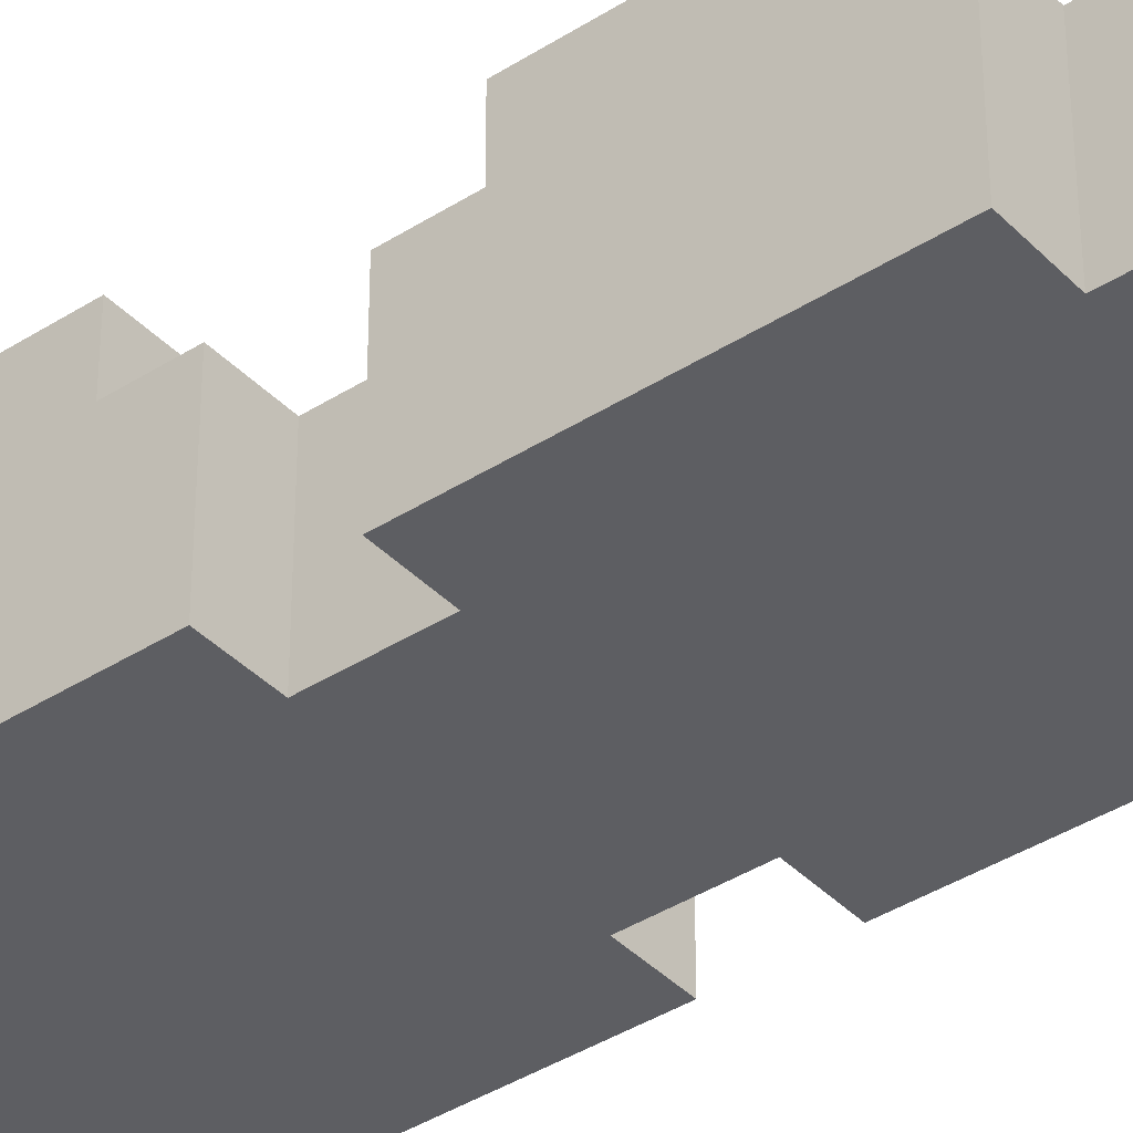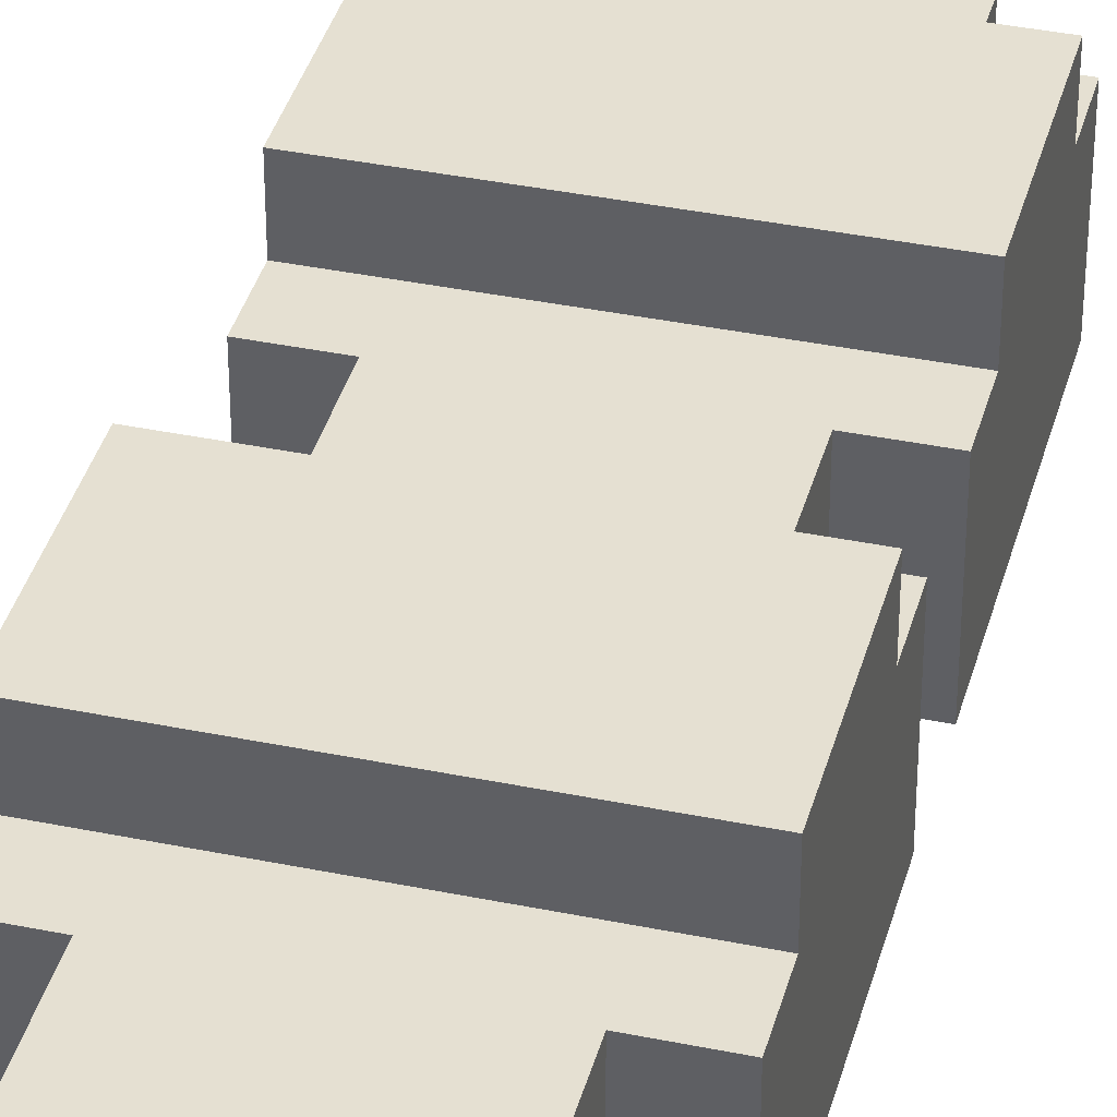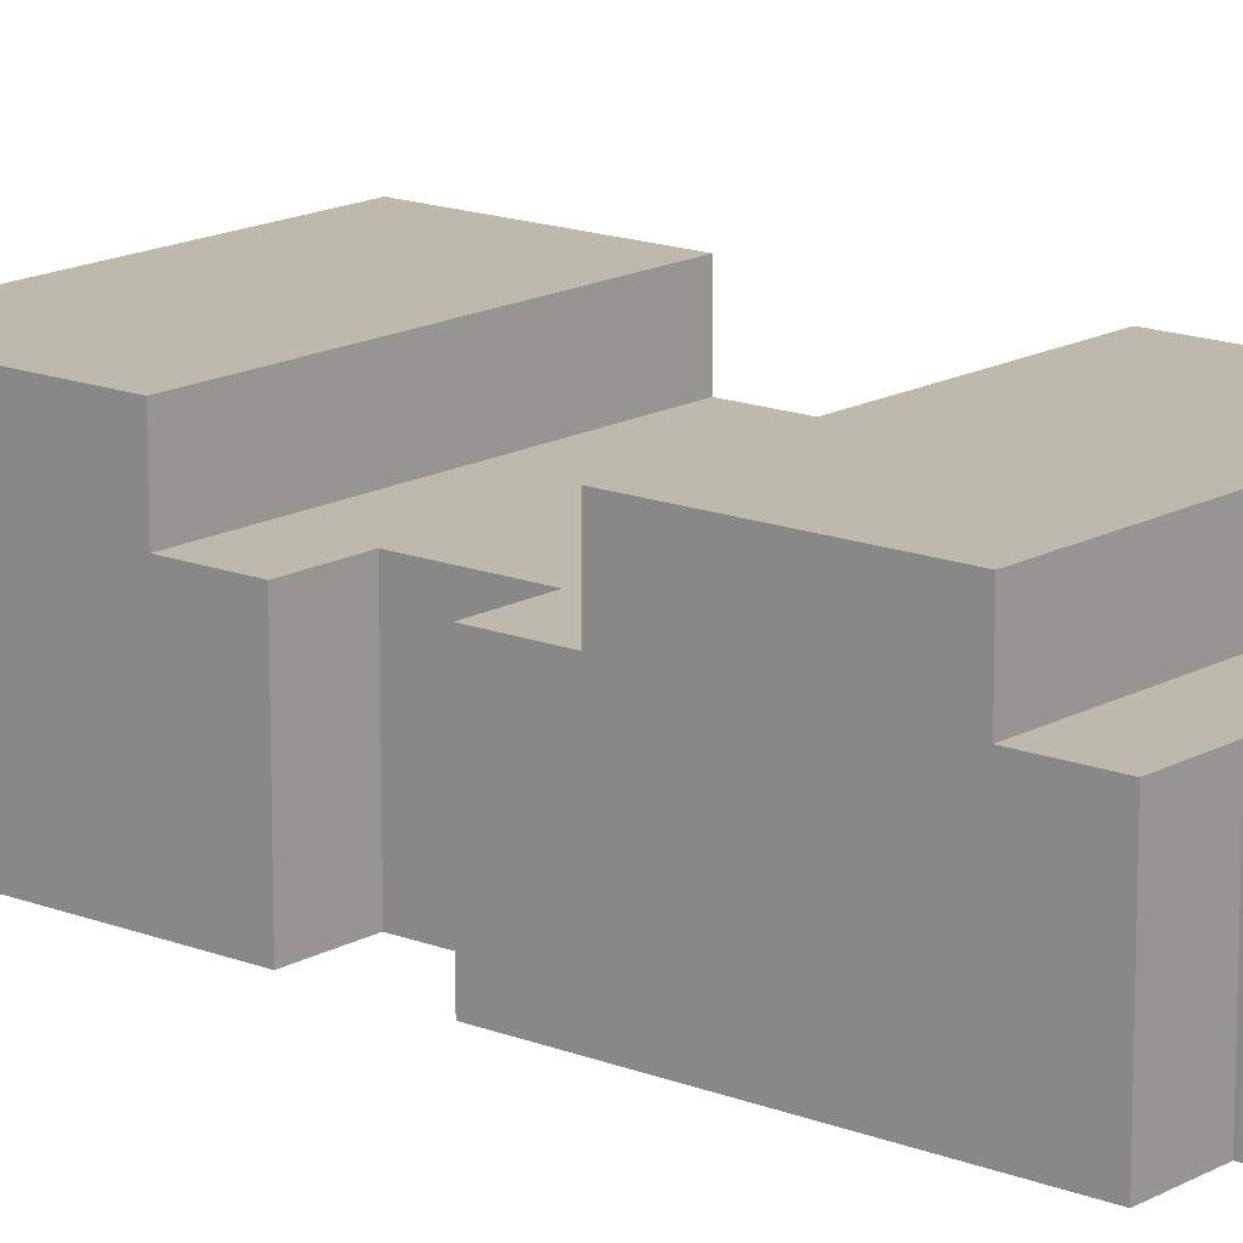
<metadata>
{"format":"obj","ext":"obj","renderer":"f3d","projection":"perspective","resolution":1024,"background":"white","views":[{"elev":-39.3,"azim":-51.4,"up":"+Y"},{"elev":37.8,"azim":14.7,"up":"+Y"},{"elev":15.3,"azim":130.0,"up":"+Y"}]}
</metadata>
<code>
v -6 0 11
v -6 0 1
v -6 0 -2
v -6 0 -12
v -6 5 11
v -6 5 9
v -6 5 3
v -6 5 1
v -6 5 -2
v -6 5 -4
v -6 5 -10
v -6 5 -12
v -6 7 9
v -6 7 3
v -6 7 -4
v -6 7 -10
v -4 0 15
v -4 0 11
v -4 0 1
v -4 0 -2
v -4 0 -12
v -4 0 -14
v -4 0 -17
v -4 0 -20
v -4 3 15
v -4 3 13
v -4 3 -17
v -4 3 -20
v -4 5 15
v -4 5 13
v -4 5 11
v -4 5 1
v -4 5 -2
v -4 5 -12
v -4 5 -14
v -2 0 20
v -2 0 19
v -2 0 18
v -2 0 15
v -2 0 -14
v -2 0 -17
v -2 1 20
v -2 1 19
v -2 1 18
v -2 1 17
v -2 1 -18
v -2 1 -19
v -2 2 18
v -2 2 17
v -2 2 -18
v -2 2 -19
v -2 3 19
v -2 3 18
v -2 3 17
v -2 3 15
v -2 3 -14
v -2 3 -17
v -2 4 20
v -2 4 19
v -2 4 18
v -2 4 17
v -2 5 20
v -2 5 18
v 0 1 16
v 0 1 14
v 0 1 -13
v 0 1 -14
v 0 1 -17
v 0 2 16
v 0 2 14
v 0 2 -13
v 0 2 -14
v 0 2 -17
v 2 1 14
v 2 1 10
v 2 1 2
v 2 1 -3
v 2 1 -11
v 2 1 -13
v 2 3 14
v 2 3 13
v 2 4 14
v 2 4 13
v 2 4 10
v 2 4 2
v 2 4 1
v 2 4 -3
v 2 4 -11
v 2 4 -13
v 4 1 10
v 4 1 2
v 4 1 -3
v 4 1 -11
v 4 4 10
v 4 4 8
v 4 4 4
v 4 4 2
v 4 4 -3
v 4 4 -5
v 4 4 -9
v 4 4 -11
v 4 5 8
v 4 5 4
v 4 5 -5
v 4 5 -9
v 4 6 8
v 4 6 4
v 4 6 -5
v 4 6 -9
v -5 1 10
v -5 1 2
v -5 1 -3
v -5 1 -11
v -5 4 10
v -5 4 8
v -5 4 4
v -5 4 2
v -5 4 -3
v -5 4 -5
v -5 4 -9
v -5 4 -11
v -5 5 8
v -5 5 4
v -5 5 -5
v -5 5 -9
v -5 6 8
v -5 6 4
v -5 6 -5
v -5 6 -9
v -3 1 14
v -3 1 10
v -3 1 2
v -3 1 -3
v -3 1 -11
v -3 1 -13
v -3 1 -18
v -3 1 -19
v -3 2 -18
v -3 2 -19
v -3 3 14
v -3 3 13
v -3 4 14
v -3 4 13
v -3 4 10
v -3 4 2
v -3 4 1
v -3 4 -3
v -3 4 -11
v -3 4 -13
v -1 0 -18
v -1 0 -20
v -1 1 16
v -1 1 14
v -1 1 -13
v -1 1 -14
v -1 1 -17
v -1 2 16
v -1 2 14
v -1 2 -13
v -1 2 -14
v -1 2 -17
v -1 3 -18
v -1 3 -20
v 1 0 20
v 1 0 19
v 1 0 15
v 1 0 -14
v 1 0 -18
v 1 1 20
v 1 1 19
v 1 1 18
v 1 1 17
v 1 2 18
v 1 2 17
v 1 3 19
v 1 3 18
v 1 3 17
v 1 3 15
v 1 3 -14
v 1 3 -18
v 1 4 20
v 1 4 19
v 1 4 18
v 1 4 17
v 1 5 20
v 1 5 18
v 3 0 15
v 3 0 11
v 3 0 1
v 3 0 -2
v 3 0 -12
v 3 0 -14
v 3 3 15
v 3 3 13
v 3 5 15
v 3 5 13
v 3 5 11
v 3 5 1
v 3 5 -2
v 3 5 -12
v 3 5 -14
v 5 0 11
v 5 0 1
v 5 0 -2
v 5 0 -12
v 5 5 11
v 5 5 9
v 5 5 3
v 5 5 1
v 5 5 -2
v 5 5 -4
v 5 5 -10
v 5 5 -12
v 5 7 9
v 5 7 3
v 5 7 -4
v 5 7 -10
v -2 0 20
v -2 1 20
v -2 4 20
v -2 5 20
v 0 0 20
v 0 1 20
v 1 0 20
v 1 1 20
v 1 4 20
v 1 5 20
v -2 3 19
v -2 4 19
v 1 3 19
v 1 4 19
v -2 1 18
v -2 2 18
v -2 3 18
v -1 1 18
v -1 2 18
v -1 3 18
v 0 1 18
v 0 2 18
v 1 1 18
v 1 2 18
v 1 3 18
v -4 0 15
v -4 3 15
v -4 5 15
v -2 0 15
v -2 3 15
v -2 5 15
v 1 0 15
v 1 3 15
v 1 5 15
v 3 0 15
v 3 3 15
v 3 5 15
v -6 0 11
v -6 5 11
v -4 0 11
v -4 5 11
v 3 0 11
v 3 5 11
v 5 0 11
v 5 5 11
v -6 5 9
v -6 7 9
v 5 5 9
v 5 7 9
v -5 4 4
v -5 5 4
v -5 6 4
v 4 4 4
v 4 5 4
v 4 6 4
v -5 1 2
v -5 4 2
v -3 1 2
v -3 4 2
v 2 1 2
v 2 4 2
v 4 1 2
v 4 4 2
v -6 0 -2
v -6 5 -2
v -4 0 -2
v -4 5 -2
v 3 0 -2
v 3 5 -2
v 5 0 -2
v 5 5 -2
v -6 5 -4
v -6 7 -4
v -2 5 -4
v -1 5 -4
v 0 5 -4
v 5 5 -4
v 5 7 -4
v -5 4 -9
v -5 5 -9
v -5 6 -9
v 4 4 -9
v 4 5 -9
v 4 6 -9
v -5 1 -11
v -5 4 -11
v -3 1 -11
v -3 4 -11
v 2 1 -11
v 2 4 -11
v 4 1 -11
v 4 4 -11
v -3 1 -13
v -3 4 -13
v -1 1 -13
v -1 2 -13
v 0 1 -13
v 0 2 -13
v 2 1 -13
v 2 4 -13
v -4 0 -17
v -4 3 -17
v -2 0 -17
v -2 3 -17
v -1 1 -17
v -1 2 -17
v 0 1 -17
v 0 2 -17
v -3 1 -19
v -3 2 -19
v -2 1 -19
v -2 2 -19
v -2 4 18
v -2 5 18
v 1 4 18
v 1 5 18
v -2 3 17
v -2 4 17
v 1 3 17
v 1 4 17
v -1 1 16
v -1 2 16
v 0 1 16
v 0 2 16
v -3 1 14
v -3 3 14
v -3 4 14
v -2 3 14
v -2 4 14
v -1 1 14
v -1 2 14
v 0 1 14
v 0 2 14
v 1 3 14
v 1 4 14
v 2 1 14
v 2 3 14
v 2 4 14
v -5 1 10
v -5 4 10
v -3 1 10
v -3 4 10
v 2 1 10
v 2 4 10
v 4 1 10
v 4 4 10
v -5 4 8
v -5 5 8
v -5 6 8
v 4 4 8
v 4 5 8
v 4 6 8
v -6 5 3
v -6 7 3
v -2 5 3
v -1 5 3
v 0 5 3
v 2 5 3
v 5 5 3
v 5 7 3
v -6 0 1
v -6 5 1
v -4 0 1
v -4 5 1
v 3 0 1
v 3 5 1
v 5 0 1
v 5 5 1
v -5 1 -3
v -5 4 -3
v -3 1 -3
v -3 4 -3
v 2 1 -3
v 2 4 -3
v 4 1 -3
v 4 4 -3
v -5 4 -5
v -5 5 -5
v -5 6 -5
v 4 4 -5
v 4 5 -5
v 4 6 -5
v -6 5 -10
v -6 7 -10
v 5 5 -10
v 5 7 -10
v -6 0 -12
v -6 5 -12
v -4 0 -12
v -4 5 -12
v 3 0 -12
v 3 5 -12
v 5 0 -12
v 5 5 -12
v -4 0 -14
v -4 5 -14
v -2 0 -14
v -2 3 -14
v 1 0 -14
v 1 3 -14
v 3 0 -14
v 3 5 -14
v -3 1 -18
v -3 2 -18
v -2 1 -18
v -2 2 -18
v -1 0 -18
v -1 3 -18
v 1 0 -18
v 1 3 -18
v -4 0 -20
v -4 3 -20
v -1 0 -20
v -1 3 -20
v -2 0 20
v 0 0 20
v 1 0 20
v -2 0 19
v -1 0 19
v 0 0 19
v 1 0 19
v -2 0 18
v -1 0 18
v -4 0 15
v -2 0 15
v 1 0 15
v 3 0 15
v -6 0 11
v -4 0 11
v 3 0 11
v 5 0 11
v -6 0 1
v -4 0 1
v 3 0 1
v 5 0 1
v -6 0 -2
v -4 0 -2
v 3 0 -2
v 5 0 -2
v -6 0 -12
v -4 0 -12
v 3 0 -12
v 5 0 -12
v -4 0 -14
v -2 0 -14
v 1 0 -14
v 3 0 -14
v -4 0 -17
v -2 0 -17
v -1 0 -18
v 1 0 -18
v -4 0 -20
v -1 0 -20
v -1 2 16
v 0 2 16
v -1 2 14
v 0 2 14
v -1 2 -13
v 0 2 -13
v -1 2 -14
v 0 2 -14
v -1 2 -17
v 0 2 -17
v -3 2 -18
v -2 2 -18
v -3 2 -19
v -2 2 -19
v -2 3 19
v 1 3 19
v -2 3 18
v -1 3 18
v 1 3 18
v -2 4 20
v 1 4 20
v -2 4 19
v 1 4 19
v -3 4 14
v -2 4 14
v 1 4 14
v 2 4 14
v -3 4 13
v -2 4 13
v 1 4 13
v 2 4 13
v -5 4 10
v -3 4 10
v 2 4 10
v 4 4 10
v -5 4 8
v 4 4 8
v -5 4 4
v 4 4 4
v -2 4 3
v -1 4 3
v 0 4 3
v 2 4 3
v -5 4 2
v -3 4 2
v -2 4 2
v -1 4 2
v 0 4 2
v 1 4 2
v 2 4 2
v 4 4 2
v -3 4 1
v -2 4 1
v -1 4 1
v 0 4 1
v 1 4 1
v 2 4 1
v -2 4 -0
v -1 4 -0
v 0 4 -0
v 1 4 -0
v -2 4 -1
v -1 4 -1
v 0 4 -1
v 1 4 -1
v -2 4 -2
v -1 4 -2
v 0 4 -2
v 1 4 -2
v -5 4 -3
v -3 4 -3
v -2 4 -3
v -1 4 -3
v 0 4 -3
v 1 4 -3
v 2 4 -3
v 4 4 -3
v -2 4 -4
v -1 4 -4
v 0 4 -4
v -5 4 -5
v 4 4 -5
v -5 4 -9
v 4 4 -9
v -5 4 -11
v -3 4 -11
v 2 4 -11
v 4 4 -11
v -3 4 -13
v 2 4 -13
v -5 6 8
v 4 6 8
v -5 6 4
v 4 6 4
v -5 6 -5
v 4 6 -5
v -5 6 -9
v 4 6 -9
v -2 1 20
v 0 1 20
v 1 1 20
v -2 1 19
v -1 1 19
v 0 1 19
v 1 1 19
v -2 1 18
v -1 1 18
v 0 1 18
v 1 1 18
v -1 1 16
v 0 1 16
v -3 1 14
v -1 1 14
v 0 1 14
v 2 1 14
v -5 1 10
v -3 1 10
v 2 1 10
v 4 1 10
v -5 1 2
v -3 1 2
v 2 1 2
v 4 1 2
v -5 1 -3
v -3 1 -3
v 2 1 -3
v 4 1 -3
v -5 1 -11
v -3 1 -11
v 2 1 -11
v 4 1 -11
v -3 1 -13
v -1 1 -13
v 0 1 -13
v 2 1 -13
v -1 1 -14
v 0 1 -14
v -1 1 -17
v 0 1 -17
v -3 1 -18
v -2 1 -18
v -3 1 -19
v -2 1 -19
v -2 3 17
v 1 3 17
v -2 3 15
v 1 3 15
v -2 3 -14
v 1 3 -14
v -4 3 -17
v -2 3 -17
v -1 3 -18
v 1 3 -18
v -4 3 -20
v -1 3 -20
v -2 4 18
v 1 4 18
v -2 4 17
v 1 4 17
v -2 5 20
v 1 5 20
v -2 5 18
v 1 5 18
v -4 5 15
v -2 5 15
v 1 5 15
v 3 5 15
v -4 5 13
v -2 5 13
v 1 5 13
v 3 5 13
v -6 5 11
v -4 5 11
v 3 5 11
v 5 5 11
v -6 5 9
v 5 5 9
v -6 5 3
v -2 5 3
v -1 5 3
v 0 5 3
v 2 5 3
v 5 5 3
v -3 5 2
v -2 5 2
v -1 5 2
v 0 5 2
v 1 5 2
v 2 5 2
v -6 5 1
v -4 5 1
v -3 5 1
v -2 5 1
v -1 5 1
v 0 5 1
v 1 5 1
v 2 5 1
v 3 5 1
v 5 5 1
v -2 5 -0
v -1 5 -0
v 0 5 -0
v 1 5 -0
v -2 5 -1
v -1 5 -1
v 0 5 -1
v 1 5 -1
v -6 5 -2
v -4 5 -2
v -2 5 -2
v -1 5 -2
v 0 5 -2
v 1 5 -2
v 3 5 -2
v 5 5 -2
v -2 5 -3
v -1 5 -3
v 0 5 -3
v 1 5 -3
v -6 5 -4
v -2 5 -4
v -1 5 -4
v 0 5 -4
v 5 5 -4
v -6 5 -10
v 5 5 -10
v -6 5 -12
v -4 5 -12
v 3 5 -12
v 5 5 -12
v -4 5 -14
v 3 5 -14
v -6 7 9
v 5 7 9
v -6 7 3
v 5 7 3
v -6 7 -4
v 5 7 -4
v -6 7 -10
v 5 7 -10
f 5 2 1
f 6 2 5
f 7 2 6
f 8 2 7
f 9 4 3
f 10 4 9
f 11 4 10
f 12 4 11
f 13 7 6
f 14 7 13
f 15 11 10
f 16 11 15
f 25 18 17
f 26 18 25
f 27 24 23
f 28 24 27
f 29 26 25
f 30 18 26
f 30 26 29
f 31 18 30
f 32 20 19
f 33 20 32
f 34 22 21
f 35 22 34
f 42 37 36
f 43 38 37
f 43 37 42
f 44 39 38
f 44 38 43
f 45 39 44
f 48 45 44
f 49 39 45
f 49 45 48
f 50 47 46
f 51 47 50
f 53 49 48
f 54 39 49
f 54 49 53
f 55 39 54
f 56 41 40
f 57 41 56
f 59 53 52
f 59 54 53
f 60 54 59
f 61 54 60
f 62 59 58
f 62 60 59
f 63 60 62
f 69 65 64
f 70 65 69
f 71 67 66
f 72 68 67
f 72 67 71
f 73 68 72
f 80 75 74
f 81 75 80
f 82 81 80
f 83 75 81
f 83 81 82
f 84 75 83
f 85 77 76
f 86 77 85
f 87 77 86
f 88 79 78
f 89 79 88
f 94 91 90
f 95 91 94
f 96 91 95
f 97 91 96
f 98 93 92
f 99 93 98
f 100 93 99
f 101 93 100
f 102 96 95
f 103 96 102
f 104 100 99
f 105 100 104
f 106 103 102
f 107 103 106
f 108 105 104
f 109 105 108
f 110 111 114
f 114 111 115
f 115 111 116
f 116 111 117
f 112 113 118
f 118 113 119
f 119 113 120
f 120 113 121
f 115 116 122
f 122 116 123
f 119 120 124
f 124 120 125
f 122 123 126
f 126 123 127
f 124 125 128
f 128 125 129
f 136 137 138
f 138 137 139
f 130 131 140
f 140 131 141
f 140 141 142
f 141 131 143
f 142 141 143
f 143 131 144
f 132 133 145
f 145 133 146
f 146 133 147
f 134 135 148
f 148 135 149
f 152 153 157
f 157 153 158
f 154 155 159
f 155 156 160
f 159 155 160
f 160 156 161
f 150 151 162
f 162 151 163
f 164 165 169
f 165 166 170
f 169 165 170
f 170 166 171
f 171 166 172
f 171 172 173
f 172 166 174
f 173 172 174
f 173 174 176
f 174 166 177
f 176 174 177
f 177 166 178
f 167 168 179
f 179 168 180
f 175 176 182
f 176 177 182
f 182 177 183
f 183 177 184
f 181 182 185
f 182 183 185
f 185 183 186
f 187 188 193
f 193 188 194
f 193 194 195
f 194 188 196
f 195 194 196
f 196 188 197
f 189 190 198
f 198 190 199
f 191 192 200
f 200 192 201
f 202 203 206
f 206 203 207
f 207 203 208
f 208 203 209
f 204 205 210
f 210 205 211
f 211 205 212
f 212 205 213
f 207 208 214
f 214 208 215
f 211 212 216
f 216 212 217
f 222 219 218
f 223 219 222
f 224 223 222
f 225 223 224
f 226 221 220
f 227 221 226
f 230 229 228
f 231 229 230
f 235 233 232
f 236 234 233
f 236 233 235
f 237 234 236
f 238 236 235
f 238 237 236
f 239 237 238
f 240 239 238
f 241 237 239
f 241 239 240
f 242 237 241
f 246 244 243
f 247 245 244
f 247 244 246
f 248 245 247
f 250 248 247
f 251 248 250
f 252 250 249
f 253 251 250
f 253 250 252
f 254 251 253
f 257 256 255
f 258 256 257
f 261 260 259
f 262 260 261
f 265 264 263
f 266 264 265
f 270 268 267
f 271 269 268
f 271 268 270
f 272 269 271
f 275 274 273
f 276 274 275
f 279 278 277
f 280 278 279
f 283 282 281
f 284 282 283
f 287 286 285
f 288 286 287
f 291 290 289
f 292 290 291
f 293 290 292
f 294 290 293
f 295 290 294
f 299 297 296
f 300 298 297
f 300 297 299
f 301 298 300
f 304 303 302
f 305 303 304
f 308 307 306
f 309 307 308
f 312 311 310
f 313 311 312
f 315 311 313
f 316 315 314
f 317 311 315
f 317 315 316
f 320 319 318
f 321 319 320
f 324 323 322
f 325 323 324
f 328 327 326
f 329 327 328
f 330 331 332
f 332 331 333
f 334 335 336
f 336 335 337
f 338 339 340
f 340 339 341
f 342 343 345
f 343 344 345
f 345 344 346
f 342 345 347
f 345 346 347
f 347 346 348
f 348 346 350
f 350 346 351
f 349 350 351
f 351 346 352
f 349 351 353
f 351 352 354
f 353 351 354
f 354 352 355
f 356 357 358
f 358 357 359
f 360 361 362
f 362 361 363
f 364 365 367
f 365 366 368
f 367 365 368
f 368 366 369
f 370 371 372
f 372 371 373
f 373 371 374
f 374 371 375
f 375 371 376
f 376 371 377
f 378 379 380
f 380 379 381
f 382 383 384
f 384 383 385
f 386 387 388
f 388 387 389
f 390 391 392
f 392 391 393
f 394 395 397
f 395 396 398
f 397 395 398
f 398 396 399
f 400 401 402
f 402 401 403
f 404 405 406
f 406 405 407
f 408 409 410
f 410 409 411
f 412 413 414
f 414 413 415
f 415 413 417
f 416 417 418
f 417 413 419
f 418 417 419
f 420 421 422
f 422 421 423
f 424 425 426
f 426 425 427
f 428 429 430
f 430 429 431
f 435 433 432
f 436 433 435
f 437 434 433
f 437 433 436
f 438 434 437
f 439 436 435
f 440 437 436
f 440 436 439
f 440 438 437
f 442 440 439
f 443 438 440
f 443 440 442
f 446 443 442
f 446 444 443
f 446 442 441
f 447 444 446
f 449 446 445
f 449 448 447
f 449 447 446
f 450 448 449
f 451 448 450
f 452 448 451
f 454 451 450
f 455 451 454
f 457 454 453
f 457 456 455
f 457 455 454
f 458 456 457
f 459 456 458
f 460 456 459
f 461 459 458
f 462 459 461
f 463 459 462
f 464 459 463
f 466 463 462
f 467 463 466
f 467 466 465
f 468 463 467
f 469 467 465
f 470 467 469
f 473 472 471
f 474 472 473
f 477 476 475
f 478 476 477
f 479 478 477
f 480 478 479
f 483 482 481
f 484 482 483
f 487 486 485
f 488 486 487
f 489 486 488
f 492 491 490
f 493 491 492
f 498 495 494
f 499 496 495
f 499 495 498
f 500 497 496
f 500 496 499
f 501 497 500
f 503 499 498
f 503 500 499
f 503 501 500
f 504 501 503
f 506 504 503
f 506 505 504
f 506 503 502
f 507 505 506
f 510 509 508
f 511 509 510
f 512 509 511
f 513 509 512
f 514 510 508
f 515 510 514
f 516 511 510
f 516 510 515
f 517 512 511
f 517 511 516
f 518 513 512
f 518 512 517
f 519 513 518
f 520 509 513
f 520 513 519
f 521 509 520
f 522 516 515
f 522 517 516
f 523 517 522
f 524 518 517
f 524 517 523
f 525 519 518
f 525 518 524
f 526 520 519
f 526 519 525
f 527 520 526
f 528 524 523
f 528 523 522
f 529 525 524
f 529 524 528
f 530 526 525
f 530 525 529
f 531 527 526
f 531 526 530
f 532 528 522
f 532 529 528
f 533 530 529
f 533 529 532
f 534 531 530
f 534 530 533
f 535 527 531
f 535 531 534
f 536 532 522
f 536 533 532
f 537 534 533
f 537 533 536
f 538 535 534
f 538 534 537
f 539 527 535
f 539 535 538
f 541 536 522
f 541 537 536
f 542 537 541
f 543 538 537
f 543 537 542
f 544 539 538
f 544 538 543
f 545 527 539
f 545 539 544
f 546 527 545
f 548 542 541
f 548 543 542
f 548 541 540
f 549 544 543
f 549 543 548
f 550 546 545
f 550 544 549
f 550 547 546
f 550 545 544
f 551 549 548
f 551 548 540
f 551 550 549
f 552 547 550
f 552 550 551
f 555 554 553
f 556 554 555
f 557 554 556
f 558 554 557
f 559 557 556
f 560 557 559
f 563 562 561
f 564 562 563
f 567 566 565
f 568 566 567
f 569 570 572
f 572 570 573
f 570 571 574
f 573 570 574
f 574 571 575
f 572 573 576
f 573 574 577
f 576 573 577
f 574 575 577
f 577 575 578
f 578 575 579
f 580 581 583
f 583 581 584
f 583 584 587
f 584 585 587
f 582 583 587
f 587 585 588
f 586 587 590
f 588 589 590
f 587 588 590
f 590 589 591
f 591 589 592
f 592 589 593
f 591 592 595
f 595 592 596
f 594 595 598
f 596 597 598
f 595 596 598
f 598 597 599
f 599 597 600
f 600 597 601
f 599 600 602
f 602 600 603
f 603 600 604
f 604 600 605
f 603 604 606
f 606 604 607
f 606 607 608
f 608 607 609
f 610 611 612
f 612 611 613
f 614 615 616
f 616 615 617
f 618 619 621
f 621 619 622
f 620 621 622
f 622 619 623
f 620 622 624
f 624 622 625
f 626 627 628
f 628 627 629
f 630 631 632
f 632 631 633
f 634 635 638
f 635 636 639
f 638 635 639
f 636 637 640
f 639 636 640
f 640 637 641
f 638 639 643
f 639 640 643
f 640 641 643
f 643 641 644
f 643 644 646
f 644 645 646
f 642 643 646
f 646 645 647
f 648 649 654
f 649 650 655
f 654 649 655
f 650 651 656
f 655 650 656
f 651 652 657
f 656 651 657
f 657 652 658
f 652 653 659
f 658 652 659
f 648 654 660
f 660 654 661
f 654 655 662
f 661 654 662
f 655 656 662
f 662 656 663
f 656 657 664
f 663 656 664
f 657 658 665
f 664 657 665
f 658 659 666
f 665 658 666
f 659 653 667
f 666 659 667
f 667 653 668
f 668 653 669
f 663 664 670
f 662 663 670
f 661 662 670
f 664 665 671
f 670 664 671
f 665 666 672
f 671 665 672
f 667 668 673
f 672 666 673
f 666 667 673
f 670 671 674
f 661 670 674
f 671 672 675
f 674 671 675
f 672 673 676
f 675 672 676
f 673 668 677
f 676 673 677
f 661 674 679
f 674 675 680
f 679 674 680
f 675 676 681
f 680 675 681
f 676 677 682
f 681 676 682
f 677 668 683
f 682 677 683
f 683 668 684
f 679 680 686
f 678 679 686
f 680 681 686
f 681 682 687
f 686 681 687
f 682 683 688
f 687 682 688
f 684 685 689
f 688 683 689
f 683 684 689
f 678 686 690
f 686 687 691
f 690 686 691
f 687 688 692
f 691 687 692
f 688 689 693
f 692 688 693
f 689 685 694
f 693 689 694
f 695 696 697
f 697 696 698
f 698 696 699
f 699 696 700
f 698 699 701
f 701 699 702
f 703 704 705
f 705 704 706
f 707 708 709
f 709 708 710

</code>
